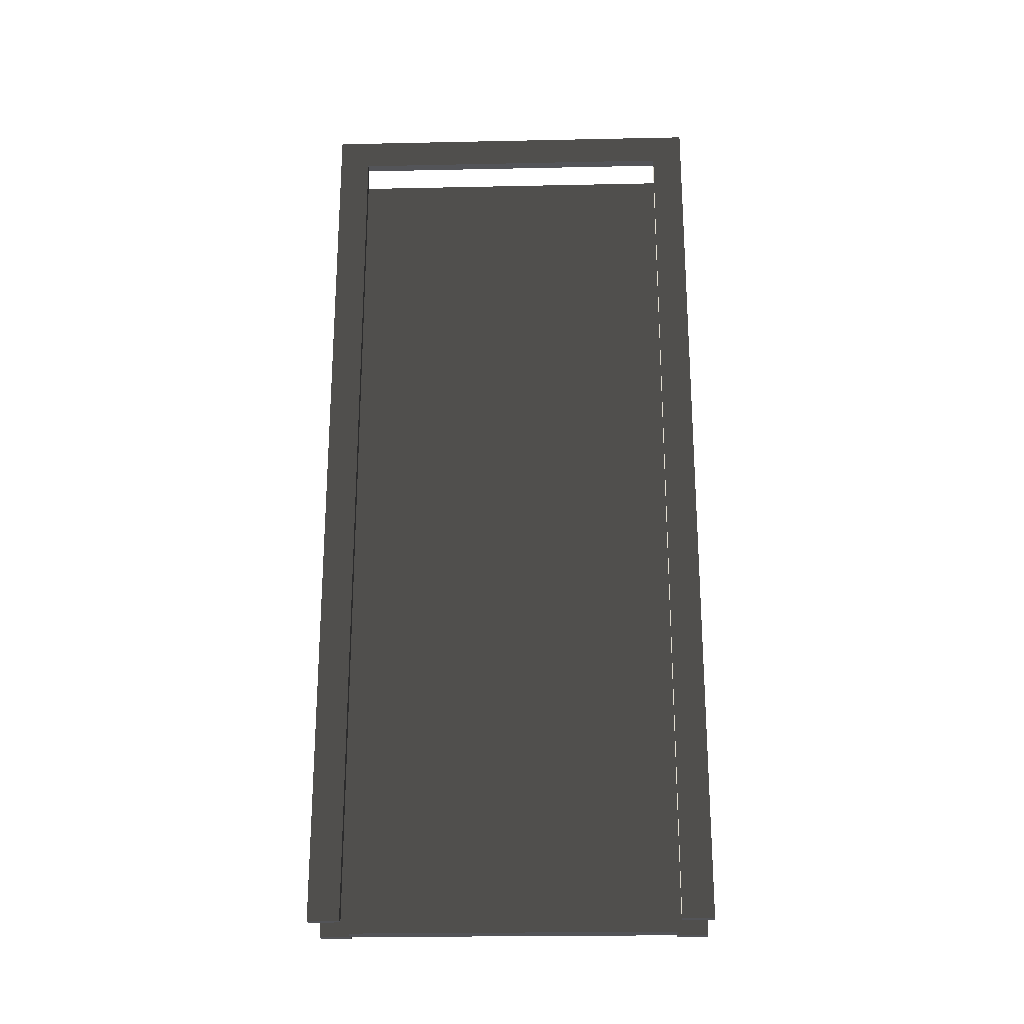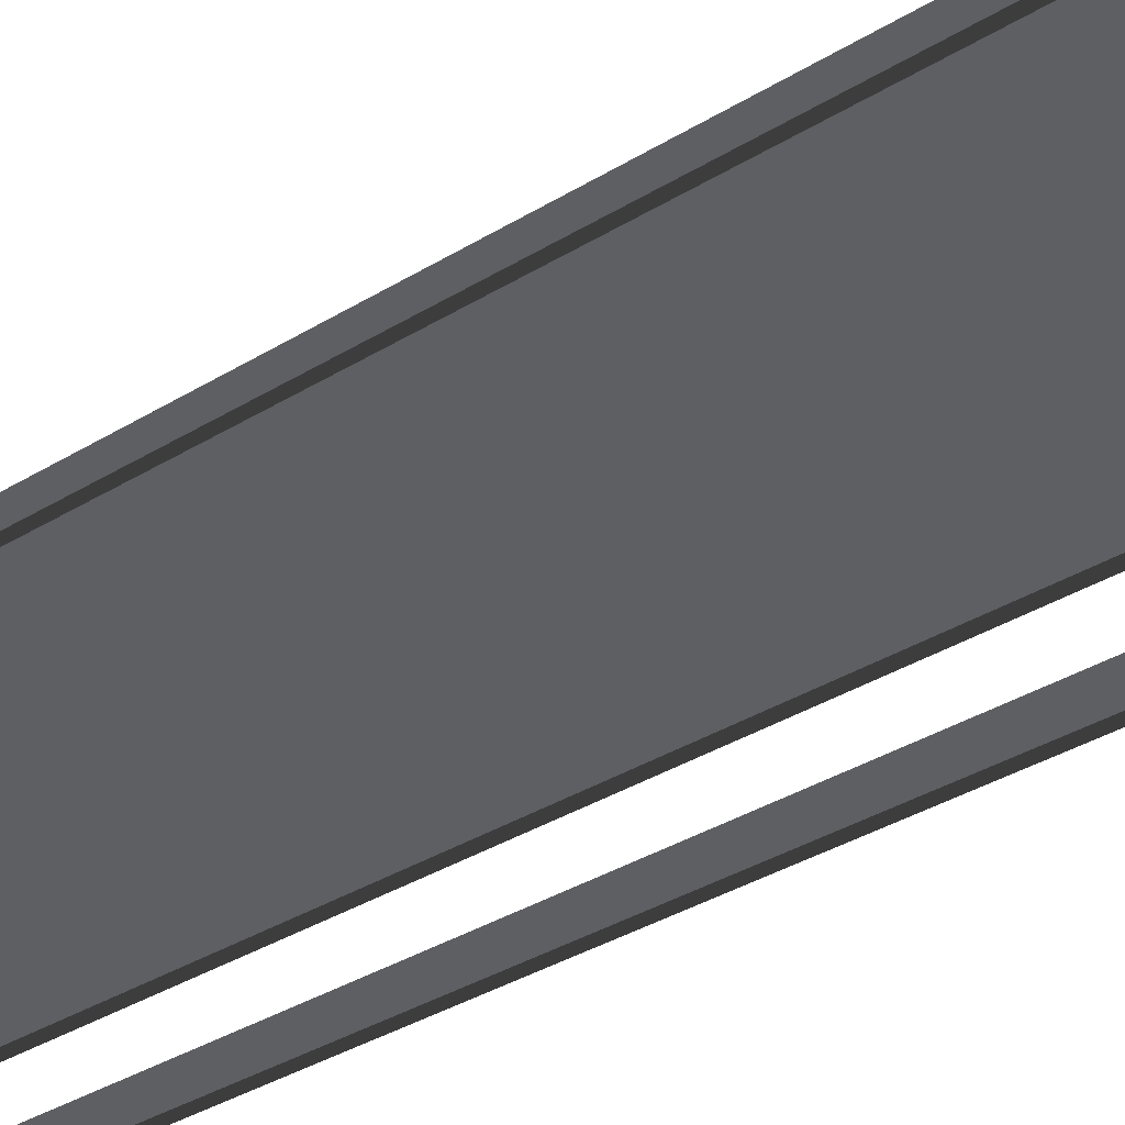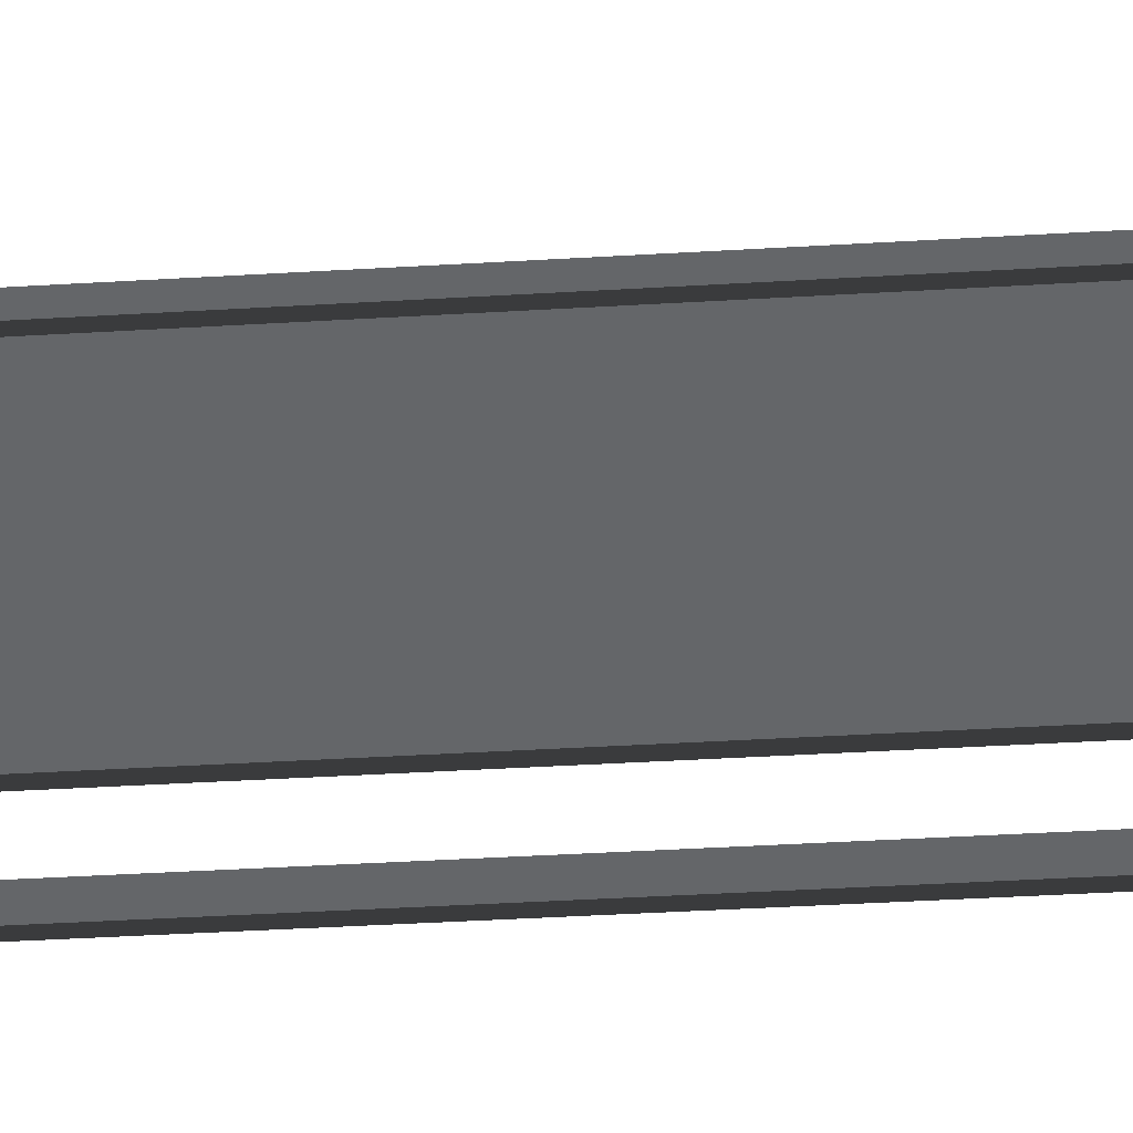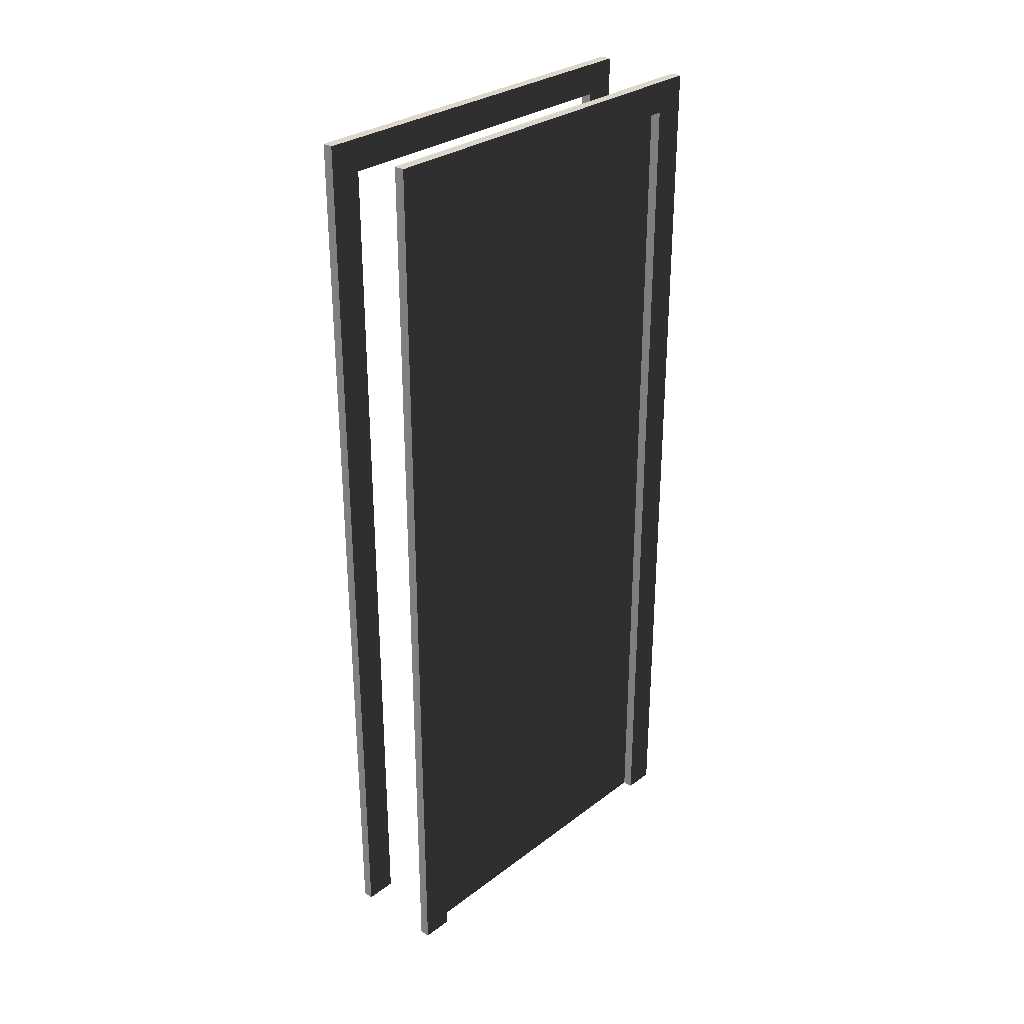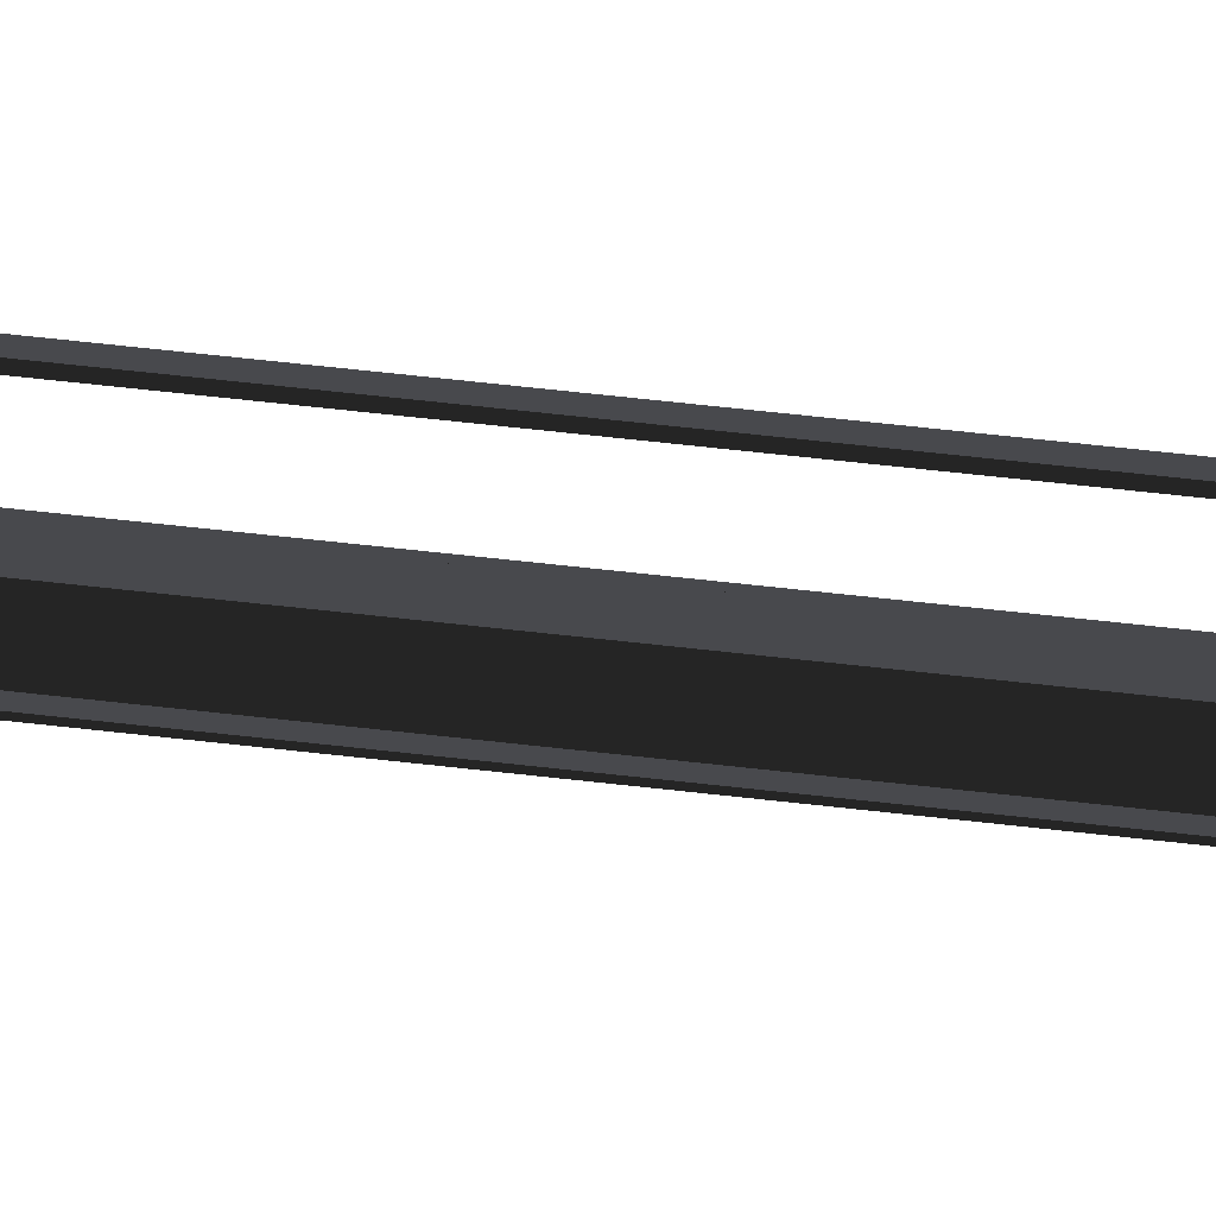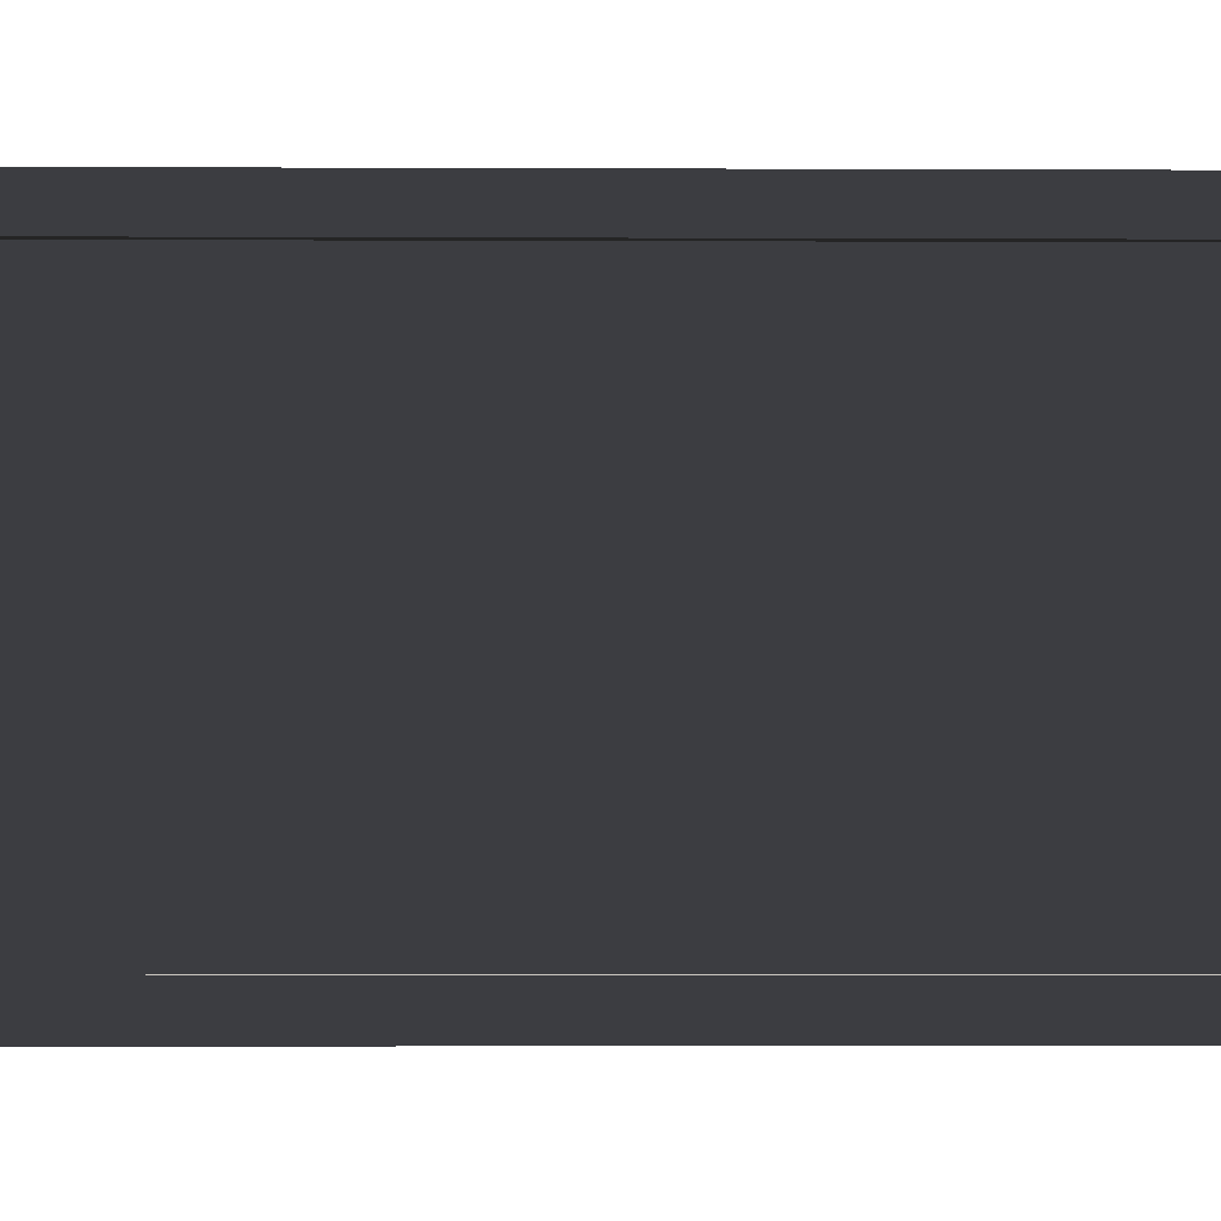
<metadata>
{"format":"obj","ext":"obj","renderer":"f3d","projection":"perspective","resolution":1024,"background":"white","views":[{"elev":-23.4,"azim":-88.0,"up":"+Y"},{"elev":-40.7,"azim":126.0,"up":"+Z"},{"elev":-51.7,"azim":93.5,"up":"+Z"},{"elev":30.0,"azim":42.6,"up":"+Y"},{"elev":78.9,"azim":96.0,"up":"+Z"},{"elev":-2.7,"azim":89.0,"up":"+Z"}]}
</metadata>
<code>
o 253226
v 3.109 7.476 11.63
v 3.109 7.476 12.58
v 3.109 5.3 12.58
v 3.109 5.3 12.5
v 3.109 7.4 12.5
v 3.109 7.4 11.7
v 3.109 5.3 11.7
v 3.109 5.3 11.63
v 3.084 7.476 11.63
v 3.084 5.3 11.63
v 3.084 5.3 11.7
v 3.084 7.4 11.7
v 3.084 7.4 12.5
v 3.084 5.3 12.5
v 3.084 5.3 12.58
v 3.084 7.476 12.58
v 2.859 7.476 12.58
v 2.859 7.476 11.63
v 2.859 5.3 11.63
v 2.859 5.3 11.7
v 2.859 7.4 11.7
v 2.859 7.4 12.5
v 2.859 5.3 12.5
v 2.859 5.3 12.58
v 2.884 7.476 12.58
v 2.884 5.3 12.58
v 2.884 5.3 12.5
v 2.884 7.4 12.5
v 2.884 7.4 11.7
v 2.884 5.3 11.7
v 2.884 5.3 11.63
v 2.884 7.476 11.63
v 3.033 7.4 12.5
v 3.033 7.4 11.7
v 3.033 5.3 11.7
v 3.033 5.3 12.5
f 1 6 8
f 6 1 5
f 7 8 6
f 5 2 3
f 2 5 1
f 3 4 5
f 16 13 15
f 13 16 12
f 14 15 13
f 12 9 10
f 9 12 16
f 10 11 12
f 2 1 9
f 9 16 2
f 3 2 16
f 16 15 3
f 4 3 14
f 15 14 3
f 5 4 14
f 14 13 5
f 6 5 13
f 13 12 6
f 7 6 12
f 12 11 7
f 8 7 10
f 11 10 7
f 1 8 10
f 10 9 1
f 17 22 24
f 22 17 21
f 23 24 22
f 21 18 19
f 18 21 17
f 19 20 21
f 32 29 31
f 29 32 28
f 30 31 29
f 28 25 26
f 25 28 32
f 26 27 28
f 18 17 25
f 25 32 18
f 19 18 32
f 32 31 19
f 20 19 30
f 31 30 19
f 21 20 30
f 30 29 21
f 22 21 29
f 29 28 22
f 23 22 28
f 28 27 23
f 24 23 26
f 27 26 23
f 17 24 26
f 26 25 17
f 36 33 34
f 34 35 36
f 11 12 13
f 13 14 11
f 34 33 13
f 13 12 34
f 35 34 12
f 12 11 35
f 36 35 11
f 11 14 36
f 33 36 14
f 14 13 33

</code>
